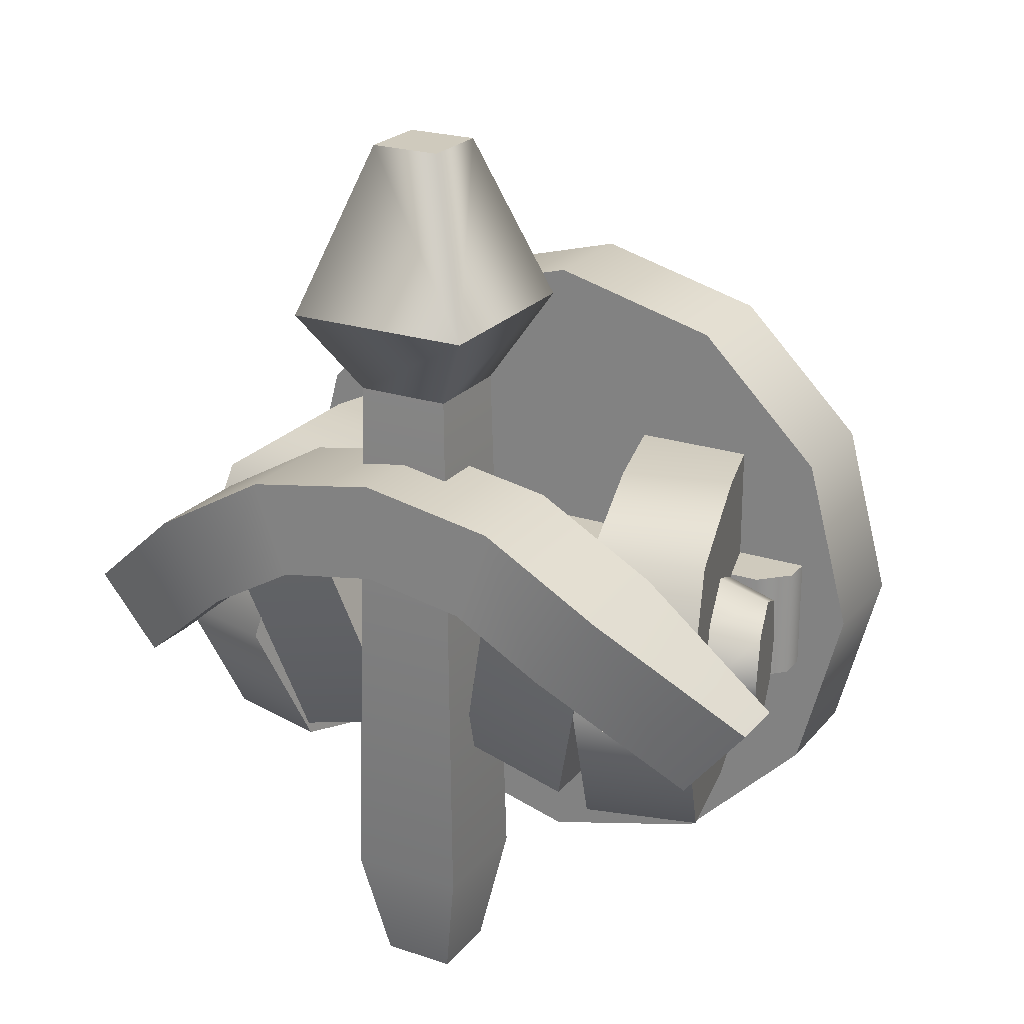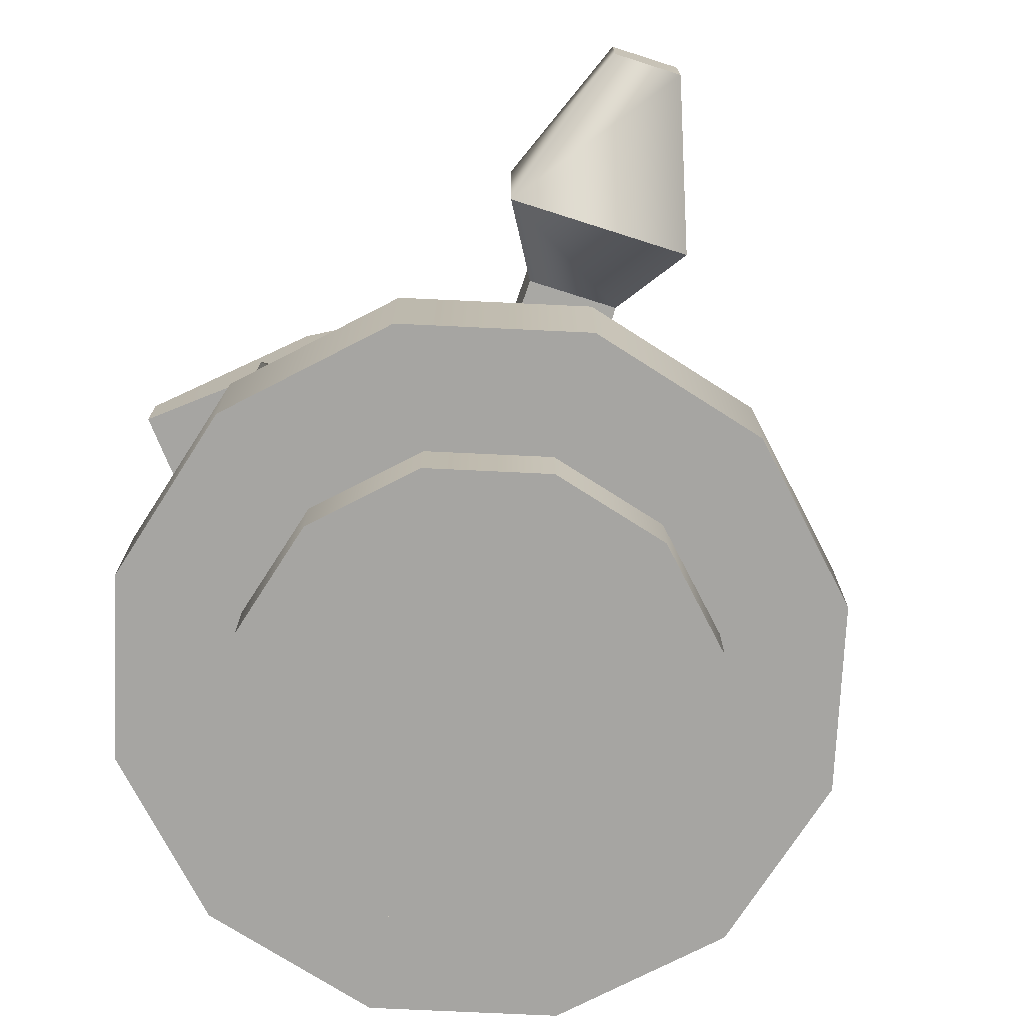
<metadata>
{"format":"obj","ext":"obj","renderer":"f3d","projection":"perspective","resolution":1024,"background":"white","views":[{"elev":23.0,"azim":-150.8,"up":"+Z"},{"elev":-73.8,"azim":-17.7,"up":"+Y"}]}
</metadata>
<code>
g weapon-ballista
v 0.3 0.05 0 1 1 1
v 0.2598 0.05 -0.15 1 1 1
v 0.2598 0.05 0.15 1 1 1
v 0.15 0.05 0.2598 1 1 1
v 0.1965 0.05 0 1 1 1
v 0.15 0.05 -0.2598 1 1 1
v 0.1702 0.05 0.09824 1 1 1
v 0.1702 0.05 -0.09824 1 1 1
v 0.09824 0.05 0.1702 1 1 1
v 0.09824 0.05 -0.1702 1 1 1
v 0 0.05 0.3 1 1 1
v 0 0.05 0.1965 1 1 1
v 0 0.05 -0.3 1 1 1
v 0 0.05 -0.1965 1 1 1
v -0.09824 0.05 -0.1702 1 1 1
v -0.15 0.05 -0.2598 1 1 1
v -0.1702 0.05 -0.09824 1 1 1
v -0.15 0.05 0.2598 1 1 1
v -0.09824 0.05 0.1702 1 1 1
v -0.1702 0.05 0.09824 1 1 1
v -0.2598 0.05 -0.15 1 1 1
v -0.2598 0.05 0.15 1 1 1
v -0.1965 0.05 0 1 1 1
v -0.3 0.05 0 1 1 1
v 0.3 0.15 0 1 1 1
v 0.2598 0.15 0.15 1 1 1
v 0.2598 0.15 -0.15 1 1 1
v 0.15 0.15 -0.2598 1 1 1
v 0.15 0.15 0.2598 1 1 1
v 0 0.15 -0.3 1 1 1
v 0 0.15 0.3 1 1 1
v -0.15 0.15 -0.2598 1 1 1
v -0.15 0.15 0.2598 1 1 1
v -0.2598 0.15 -0.15 1 1 1
v -0.2598 0.15 0.15 1 1 1
v -0.3 0.15 0 1 1 1
v 0.1965 0 0 1 1 1
v 0.1702 0 -0.09824 1 1 1
v 0.1702 0 0.09824 1 1 1
v 0.09824 0 0.1702 1 1 1
v 0.09824 0 -0.1702 1 1 1
v 0 0 -0.1965 1 1 1
v 0 0 0.1965 1 1 1
v -0.09824 0 0.1702 1 1 1
v -0.09824 0 -0.1702 1 1 1
v -0.1702 0 -0.09824 1 1 1
v -0.1702 0 0.09824 1 1 1
v -0.1965 0 0 1 1 1
v -0.1145 0.2466 -0.15 1 1 1
v -0.08863 0.15 -0.15 1 1 1
v -0.1501 0.3794 -0.125 1 1 1
v -0.08863 0.15 0.15 1 1 1
v -0.1663 0.4398 3.378e-15 1 1 1
v -0.1501 0.3794 0.125 1 1 1
v -0.1145 0.2466 0.15 1 1 1
v -0.1852 0.1241 -0.15 1 1 1
v -0.2111 0.2207 -0.15 1 1 1
v -0.1852 0.1241 0.15 1 1 1
v -0.2467 0.3535 -0.125 1 1 1
v -0.2629 0.4139 -7.89e-15 1 1 1
v -0.2467 0.3535 0.125 1 1 1
v -0.2111 0.2207 0.15 1 1 1
v 0.1145 0.2466 0.15 1 1 1
v 0.08863 0.15 0.15 1 1 1
v 0.1501 0.3794 0.125 1 1 1
v 0.08863 0.15 -0.15 1 1 1
v 0.1663 0.4398 1.255e-18 1 1 1
v 0.1501 0.3794 -0.125 1 1 1
v 0.1145 0.2466 -0.15 1 1 1
v 0.1852 0.1241 0.15 1 1 1
v 0.2111 0.2207 0.15 1 1 1
v 0.1852 0.1241 -0.15 1 1 1
v 0.2467 0.3535 0.125 1 1 1
v 0.2629 0.4139 -1.265e-15 1 1 1
v 0.2467 0.3535 -0.125 1 1 1
v 0.2111 0.2207 -0.15 1 1 1
v 0.2308 0.2 -0.05 1 1 1
v 0.2308 0.2 0.05 1 1 1
v -0.2308 0.2 -0.05 1 1 1
v -0.2308 0.2 0.05 1 1 1
v -0.2557 0.15 -0.05 1 1 1
v -0.2557 0.175 -0.05 1 1 1
v -0.2557 0.15 0.05 1 1 1
v -0.2557 0.175 0.05 1 1 1
v 0.2557 0.15 -0.05 1 1 1
v 0.2557 0.175 -0.05 1 1 1
v 0.2557 0.15 0.05 1 1 1
v 0.2557 0.175 0.05 1 1 1
v -0.2647 0.2516 -0.05625 1 1 1
v -0.275 0.2901 -0.03977 1 1 1
v -0.2544 0.2132 -0.03977 1 1 1
v -0.2501 0.1973 -1.304e-14 1 1 1
v -0.2792 0.306 -1.304e-14 1 1 1
v -0.2544 0.2132 0.03977 1 1 1
v -0.275 0.2901 0.03977 1 1 1
v -0.2647 0.2516 0.05625 1 1 1
v -0.2224 0.263 -0.075 1 1 1
v -0.2361 0.3142 -0.05303 1 1 1
v -0.2087 0.2117 0.05303 1 1 1
v -0.2224 0.263 0.075 1 1 1
v -0.203 0.1905 -7.876e-15 1 1 1
v -0.2087 0.2117 -0.05303 1 1 1
v -0.2418 0.3354 -7.876e-15 1 1 1
v -0.2361 0.3142 0.05303 1 1 1
v 0.2647 0.2516 0.05625 1 1 1
v 0.275 0.2901 0.03977 1 1 1
v 0.2544 0.2132 0.03977 1 1 1
v 0.2501 0.1973 -1.58e-15 1 1 1
v 0.2792 0.306 -1.58e-15 1 1 1
v 0.2544 0.2132 -0.03977 1 1 1
v 0.275 0.2901 -0.03977 1 1 1
v 0.2647 0.2516 -0.05625 1 1 1
v 0.2224 0.263 0.075 1 1 1
v 0.2361 0.3142 0.05303 1 1 1
v 0.2087 0.2117 -0.05303 1 1 1
v 0.2224 0.263 -0.075 1 1 1
v 0.203 0.1905 -5.408e-16 1 1 1
v 0.2087 0.2117 0.05303 1 1 1
v 0.2418 0.3354 -1.263e-15 1 1 1
v 0.2361 0.3142 -0.05303 1 1 1
f 3 2 1
f 2 3 4
f 2 4 5
f 5 6 2
f 5 4 7
f 6 5 8
f 7 4 9
f 6 8 10
f 9 4 11
f 9 11 12
f 6 10 13
f 13 10 14
f 13 14 15
f 13 15 16
f 16 15 17
f 12 11 18
f 12 18 19
f 19 18 20
f 16 17 21
f 20 18 22
f 21 17 23
f 20 22 23
f 21 23 22
f 21 22 24
f 1 2 3
f 4 3 2
f 5 4 2
f 2 6 5
f 7 4 5
f 8 5 6
f 9 4 7
f 10 8 6
f 11 4 9
f 12 11 9
f 13 10 6
f 14 10 13
f 15 14 13
f 16 15 13
f 17 15 16
f 18 11 12
f 19 18 12
f 20 18 19
f 21 17 16
f 22 18 20
f 23 17 21
f 23 22 20
f 22 23 21
f 24 22 21
f 27 26 25
f 26 27 28
f 26 28 29
f 29 28 30
f 29 30 31
f 31 30 32
f 31 32 33
f 33 32 34
f 33 34 35
f 35 34 36
f 25 26 27
f 28 27 26
f 29 28 26
f 30 28 29
f 31 30 29
f 32 30 31
f 33 32 31
f 34 32 33
f 35 34 33
f 36 34 35
f 29 3 26
f 3 29 4
f 26 3 29
f 4 29 3
f 29 11 4
f 11 29 31
f 4 11 29
f 31 29 11
f 31 18 11
f 18 31 33
f 11 18 31
f 33 31 18
f 18 35 22
f 35 18 33
f 22 35 18
f 33 18 35
f 22 36 24
f 36 22 35
f 24 36 22
f 35 22 36
f 24 34 21
f 34 24 36
f 21 34 24
f 36 24 34
f 34 16 21
f 16 34 32
f 21 16 34
f 32 34 16
f 32 13 16
f 13 32 30
f 16 13 32
f 30 32 13
f 30 6 13
f 6 30 28
f 13 6 30
f 28 30 6
f 27 6 28
f 6 27 2
f 28 6 27
f 2 27 6
f 25 2 27
f 2 25 1
f 27 2 25
f 1 25 2
f 26 1 25
f 1 26 3
f 25 1 26
f 3 26 1
f 39 38 37
f 38 39 40
f 38 40 41
f 41 40 42
f 42 40 43
f 42 43 44
f 42 44 45
f 45 44 46
f 46 44 47
f 46 47 48
f 37 38 39
f 40 39 38
f 41 40 38
f 42 40 41
f 43 40 42
f 44 43 42
f 45 44 42
f 46 44 45
f 47 44 46
f 48 47 46
f 7 37 5
f 37 7 39
f 5 37 7
f 39 7 37
f 9 39 7
f 39 9 40
f 7 39 9
f 40 9 39
f 9 43 40
f 43 9 12
f 40 43 9
f 12 9 43
f 12 44 43
f 44 12 19
f 43 44 12
f 19 12 44
f 44 20 47
f 20 44 19
f 47 20 44
f 19 44 20
f 47 23 48
f 23 47 20
f 48 23 47
f 20 47 23
f 48 17 46
f 17 48 23
f 46 17 48
f 23 48 17
f 17 45 46
f 45 17 15
f 46 45 17
f 15 17 45
f 15 42 45
f 42 15 14
f 45 42 15
f 14 15 42
f 14 41 42
f 41 14 10
f 42 41 14
f 10 14 41
f 8 41 10
f 41 8 38
f 10 41 8
f 38 8 41
f 5 38 8
f 38 5 37
f 8 38 5
f 37 5 38
f 51 50 49
f 50 51 52
f 52 51 53
f 52 53 54
f 52 54 55
f 49 50 51
f 52 51 50
f 53 51 52
f 54 53 52
f 55 54 52
f 58 57 56
f 57 58 59
f 59 58 60
f 60 58 61
f 61 58 62
f 56 57 58
f 59 58 57
f 60 58 59
f 61 58 60
f 62 58 61
f 65 64 63
f 64 65 66
f 66 65 67
f 66 67 68
f 66 68 69
f 63 64 65
f 66 65 64
f 67 65 66
f 68 67 66
f 69 68 66
f 72 71 70
f 71 72 73
f 73 72 74
f 74 72 75
f 75 72 76
f 70 71 72
f 73 72 71
f 74 72 73
f 75 72 74
f 76 72 75
f 79 78 77
f 78 79 80
f 77 78 79
f 80 79 78
f 83 82 81
f 82 83 84
f 81 82 83
f 84 83 82
f 82 85 81
f 85 82 86
f 86 82 79
f 86 79 77
f 81 85 82
f 86 82 85
f 79 82 86
f 77 79 86
f 86 87 85
f 87 86 88
f 85 87 86
f 88 86 87
f 88 83 87
f 83 88 84
f 84 88 78
f 84 78 80
f 87 83 88
f 84 88 83
f 78 88 84
f 80 78 84
f 78 86 77
f 86 78 88
f 77 86 78
f 88 78 86
f 84 79 82
f 79 84 80
f 82 79 84
f 80 84 79
f 57 50 56
f 50 57 49
f 56 50 57
f 49 57 50
f 55 58 52
f 58 55 62
f 52 58 55
f 62 55 58
f 54 62 55
f 62 54 61
f 55 62 54
f 61 54 62
f 59 49 57
f 49 59 51
f 57 49 59
f 51 59 49
f 60 51 59
f 51 60 53
f 59 51 60
f 53 60 51
f 53 61 54
f 61 53 60
f 54 61 53
f 60 53 61
f 71 64 70
f 64 71 63
f 70 64 71
f 63 71 64
f 69 72 66
f 72 69 76
f 66 72 69
f 76 69 72
f 68 76 69
f 76 68 75
f 69 76 68
f 75 68 76
f 73 63 71
f 63 73 65
f 71 63 73
f 65 73 63
f 74 65 73
f 65 74 67
f 73 65 74
f 67 74 65
f 67 75 68
f 75 67 74
f 68 75 67
f 74 67 75
f 91 90 89
f 90 91 92
f 90 92 93
f 93 92 94
f 93 94 95
f 95 94 96
f 89 90 91
f 92 91 90
f 93 92 90
f 94 92 93
f 95 94 93
f 96 94 95
f 90 97 89
f 97 90 98
f 89 97 90
f 98 90 97
f 100 94 99
f 94 100 96
f 99 94 100
f 96 100 94
f 94 101 99
f 101 94 92
f 99 101 94
f 92 94 101
f 92 102 101
f 102 92 91
f 101 102 92
f 91 92 102
f 90 103 98
f 103 90 93
f 98 103 90
f 93 90 103
f 91 97 102
f 97 91 89
f 102 97 91
f 89 91 97
f 103 95 104
f 95 103 93
f 104 95 103
f 93 103 95
f 104 96 100
f 96 104 95
f 100 96 104
f 95 104 96
f 107 106 105
f 106 107 108
f 106 108 109
f 109 108 110
f 109 110 111
f 111 110 112
f 105 106 107
f 108 107 106
f 109 108 106
f 110 108 109
f 111 110 109
f 112 110 111
f 105 114 113
f 114 105 106
f 113 114 105
f 106 105 114
f 116 110 115
f 110 116 112
f 115 110 116
f 112 116 110
f 110 117 115
f 117 110 108
f 115 117 110
f 108 110 117
f 108 118 117
f 118 108 107
f 117 118 108
f 107 108 118
f 114 109 119
f 109 114 106
f 119 109 114
f 106 114 109
f 107 113 118
f 113 107 105
f 118 113 107
f 105 107 113
f 119 111 120
f 111 119 109
f 120 111 119
f 109 119 111
f 120 112 116
f 112 120 111
f 116 112 120
f 111 120 112
g weapon-ballista
f 3 2 1
f 2 3 4
f 2 4 5
f 5 6 2
f 5 4 7
f 6 5 8
f 7 4 9
f 6 8 10
f 9 4 11
f 9 11 12
f 6 10 13
f 13 10 14
f 13 14 15
f 13 15 16
f 16 15 17
f 12 11 18
f 12 18 19
f 19 18 20
f 16 17 21
f 20 18 22
f 21 17 23
f 20 22 23
f 21 23 22
f 21 22 24
f 1 2 3
f 4 3 2
f 5 4 2
f 2 6 5
f 7 4 5
f 8 5 6
f 9 4 7
f 10 8 6
f 11 4 9
f 12 11 9
f 13 10 6
f 14 10 13
f 15 14 13
f 16 15 13
f 17 15 16
f 18 11 12
f 19 18 12
f 20 18 19
f 21 17 16
f 22 18 20
f 23 17 21
f 23 22 20
f 22 23 21
f 24 22 21
f 27 26 25
f 26 27 28
f 26 28 29
f 29 28 30
f 29 30 31
f 31 30 32
f 31 32 33
f 33 32 34
f 33 34 35
f 35 34 36
f 25 26 27
f 28 27 26
f 29 28 26
f 30 28 29
f 31 30 29
f 32 30 31
f 33 32 31
f 34 32 33
f 35 34 33
f 36 34 35
f 29 3 26
f 3 29 4
f 26 3 29
f 4 29 3
f 29 11 4
f 11 29 31
f 4 11 29
f 31 29 11
f 31 18 11
f 18 31 33
f 11 18 31
f 33 31 18
f 18 35 22
f 35 18 33
f 22 35 18
f 33 18 35
f 22 36 24
f 36 22 35
f 24 36 22
f 35 22 36
f 24 34 21
f 34 24 36
f 21 34 24
f 36 24 34
f 34 16 21
f 16 34 32
f 21 16 34
f 32 34 16
f 32 13 16
f 13 32 30
f 16 13 32
f 30 32 13
f 30 6 13
f 6 30 28
f 13 6 30
f 28 30 6
f 27 6 28
f 6 27 2
f 28 6 27
f 2 27 6
f 25 2 27
f 2 25 1
f 27 2 25
f 1 25 2
f 26 1 25
f 1 26 3
f 25 1 26
f 3 26 1
f 39 38 37
f 38 39 40
f 38 40 41
f 41 40 42
f 42 40 43
f 42 43 44
f 42 44 45
f 45 44 46
f 46 44 47
f 46 47 48
f 37 38 39
f 40 39 38
f 41 40 38
f 42 40 41
f 43 40 42
f 44 43 42
f 45 44 42
f 46 44 45
f 47 44 46
f 48 47 46
f 7 37 5
f 37 7 39
f 5 37 7
f 39 7 37
f 9 39 7
f 39 9 40
f 7 39 9
f 40 9 39
f 9 43 40
f 43 9 12
f 40 43 9
f 12 9 43
f 12 44 43
f 44 12 19
f 43 44 12
f 19 12 44
f 44 20 47
f 20 44 19
f 47 20 44
f 19 44 20
f 47 23 48
f 23 47 20
f 48 23 47
f 20 47 23
f 48 17 46
f 17 48 23
f 46 17 48
f 23 48 17
f 17 45 46
f 45 17 15
f 46 45 17
f 15 17 45
f 15 42 45
f 42 15 14
f 45 42 15
f 14 15 42
f 14 41 42
f 41 14 10
f 42 41 14
f 10 14 41
f 8 41 10
f 41 8 38
f 10 41 8
f 38 8 41
f 5 38 8
f 38 5 37
f 8 38 5
f 37 5 38
f 51 50 49
f 50 51 52
f 52 51 53
f 52 53 54
f 52 54 55
f 49 50 51
f 52 51 50
f 53 51 52
f 54 53 52
f 55 54 52
f 58 57 56
f 57 58 59
f 59 58 60
f 60 58 61
f 61 58 62
f 56 57 58
f 59 58 57
f 60 58 59
f 61 58 60
f 62 58 61
f 65 64 63
f 64 65 66
f 66 65 67
f 66 67 68
f 66 68 69
f 63 64 65
f 66 65 64
f 67 65 66
f 68 67 66
f 69 68 66
f 72 71 70
f 71 72 73
f 73 72 74
f 74 72 75
f 75 72 76
f 70 71 72
f 73 72 71
f 74 72 73
f 75 72 74
f 76 72 75
f 79 78 77
f 78 79 80
f 77 78 79
f 80 79 78
f 83 82 81
f 82 83 84
f 81 82 83
f 84 83 82
f 82 85 81
f 85 82 86
f 86 82 79
f 86 79 77
f 81 85 82
f 86 82 85
f 79 82 86
f 77 79 86
f 86 87 85
f 87 86 88
f 85 87 86
f 88 86 87
f 88 83 87
f 83 88 84
f 84 88 78
f 84 78 80
f 87 83 88
f 84 88 83
f 78 88 84
f 80 78 84
f 78 86 77
f 86 78 88
f 77 86 78
f 88 78 86
f 84 79 82
f 79 84 80
f 82 79 84
f 80 84 79
f 57 50 56
f 50 57 49
f 56 50 57
f 49 57 50
f 55 58 52
f 58 55 62
f 52 58 55
f 62 55 58
f 54 62 55
f 62 54 61
f 55 62 54
f 61 54 62
f 59 49 57
f 49 59 51
f 57 49 59
f 51 59 49
f 60 51 59
f 51 60 53
f 59 51 60
f 53 60 51
f 53 61 54
f 61 53 60
f 54 61 53
f 60 53 61
f 71 64 70
f 64 71 63
f 70 64 71
f 63 71 64
f 69 72 66
f 72 69 76
f 66 72 69
f 76 69 72
f 68 76 69
f 76 68 75
f 69 76 68
f 75 68 76
f 73 63 71
f 63 73 65
f 71 63 73
f 65 73 63
f 74 65 73
f 65 74 67
f 73 65 74
f 67 74 65
f 67 75 68
f 75 67 74
f 68 75 67
f 74 67 75
f 91 90 89
f 90 91 92
f 90 92 93
f 93 92 94
f 93 94 95
f 95 94 96
f 89 90 91
f 92 91 90
f 93 92 90
f 94 92 93
f 95 94 93
f 96 94 95
f 90 97 89
f 97 90 98
f 89 97 90
f 98 90 97
f 100 94 99
f 94 100 96
f 99 94 100
f 96 100 94
f 94 101 99
f 101 94 92
f 99 101 94
f 92 94 101
f 92 102 101
f 102 92 91
f 101 102 92
f 91 92 102
f 90 103 98
f 103 90 93
f 98 103 90
f 93 90 103
f 91 97 102
f 97 91 89
f 102 97 91
f 89 91 97
f 103 95 104
f 95 103 93
f 104 95 103
f 93 103 95
f 104 96 100
f 96 104 95
f 100 96 104
f 95 104 96
f 107 106 105
f 106 107 108
f 106 108 109
f 109 108 110
f 109 110 111
f 111 110 112
f 105 106 107
f 108 107 106
f 109 108 106
f 110 108 109
f 111 110 109
f 112 110 111
f 105 114 113
f 114 105 106
f 113 114 105
f 106 105 114
f 116 110 115
f 110 116 112
f 115 110 116
f 112 116 110
f 110 117 115
f 117 110 108
f 115 117 110
f 108 110 117
f 108 118 117
f 118 108 107
f 117 118 108
f 107 108 118
f 114 109 119
f 109 114 106
f 119 109 114
f 106 114 109
f 107 113 118
f 113 107 105
f 118 113 107
f 105 107 113
f 119 111 120
f 111 119 109
f 120 111 119
f 109 119 111
f 120 112 116
f 112 120 111
f 116 112 120
f 111 120 112
g arrow
v 0.1861 0.36 0.09455 1 1 1
v 0.1343 0.36 -0.09863 1 1 1
v 0.0895 0.36 0.1204 1 1 1
v 0.03773 0.36 -0.07275 1 1 1
v 0.03773 0.405 -0.07275 1 1 1
v 0.1343 0.405 -0.09863 1 1 1
v 0.1861 0.45 0.09455 1 1 1
v 0.0895 0.45 0.1204 1 1 1
v -0.0895 0.36 0.1204 1 1 1
v -0.03773 0.36 -0.07275 1 1 1
v -0.1861 0.36 0.09455 1 1 1
v -0.1343 0.36 -0.09863 1 1 1
v -0.1343 0.405 -0.09863 1 1 1
v -0.03773 0.405 -0.07275 1 1 1
v -0.0895 0.45 0.1204 1 1 1
v -0.1861 0.45 0.09455 1 1 1
v 0.03 0.37 0.4776 1 1 1
v -0.03 0.37 0.4776 1 1 1
v 0.03 0.43 0.4776 1 1 1
v -0.03 0.43 0.4776 1 1 1
v -0.08 0.32 0.3368 1 1 1
v -0.08 0.48 0.3368 1 1 1
v 0.08 0.32 0.3368 1 1 1
v 0.08 0.48 0.3368 1 1 1
v 0.04 0.36 0.2664 1 1 1
v -0.04 0.36 0.2664 1 1 1
v -0.04 0.44 0.2664 1 1 1
v 0.04 0.44 0.2664 1 1 1
v 0.3313 0.45 0.03023 1 1 1
v 0.2159 0.5 0.126 1 1 1
v 0.2774 0.45 -0.03483 1 1 1
v 0.1619 0.5 0.0609 1 1 1
v 0.3313 0.4 0.03023 1 1 1
v 0.2159 0.4 0.126 1 1 1
v -0.1619 0.5 0.0609 1 1 1
v -0.2159 0.5 0.126 1 1 1
v -0.2774 0.45 -0.03483 1 1 1
v -0.3313 0.45 0.03023 1 1 1
v 0.2774 0.4 -0.03483 1 1 1
v 0.1619 0.4 0.0609 1 1 1
v 0.1147 0.4 0.1837 1 1 1
v 0.08606 0.4 0.1042 1 1 1
v 3.61e-15 0.4 0.2038 1 1 1
v 3.61e-15 0.4 0.1193 1 1 1
v -0.1147 0.4 0.1837 1 1 1
v -0.08606 0.4 0.1042 1 1 1
v -0.1619 0.4 0.0609 1 1 1
v -0.2159 0.4 0.126 1 1 1
v -0.2774 0.4 -0.03483 1 1 1
v -0.3313 0.4 0.03023 1 1 1
v -0.08606 0.5 0.1042 1 1 1
v 3.61e-15 0.5 0.2038 1 1 1
v -0.1147 0.5 0.1837 1 1 1
v 0.1147 0.5 0.1837 1 1 1
v 0.08606 0.5 0.1042 1 1 1
v 3.61e-15 0.5 0.1193 1 1 1
v -0.03125 0.3688 -0.3 1 1 1
v 0.03125 0.3688 -0.3 1 1 1
v -0.03125 0.4313 -0.3 1 1 1
v 0.03125 0.4313 -0.3 1 1 1
v -0.05 0.35 -0.2 1 1 1
v -0.05 0.45 -0.2 1 1 1
v 0.05 0.45 -0.2 1 1 1
v 0.05 0.35 -0.2 1 1 1
f 123 122 121
f 122 123 124
f 121 122 123
f 124 123 122
f 125 122 124
f 122 125 126
f 124 122 125
f 126 125 122
f 127 123 121
f 123 127 128
f 121 123 127
f 128 127 123
f 123 125 124
f 125 123 128
f 124 125 123
f 128 123 125
f 127 122 126
f 122 127 121
f 126 122 127
f 121 127 122
f 125 127 126
f 127 125 128
f 126 127 125
f 128 125 127
f 131 130 129
f 130 131 132
f 129 130 131
f 132 131 130
f 133 130 132
f 130 133 134
f 132 130 133
f 134 133 130
f 135 131 129
f 131 135 136
f 129 131 135
f 136 135 131
f 131 133 132
f 133 131 136
f 132 133 131
f 136 131 133
f 135 130 134
f 130 135 129
f 134 130 135
f 129 135 130
f 133 135 134
f 135 133 136
f 134 135 133
f 136 133 135
f 139 138 137
f 138 139 140
f 137 138 139
f 140 139 138
f 138 142 141
f 142 138 140
f 141 142 138
f 140 138 142
f 137 141 143
f 141 137 138
f 143 141 137
f 138 137 141
f 142 139 144
f 139 142 140
f 144 139 142
f 140 142 139
f 139 143 144
f 143 139 137
f 144 143 139
f 137 139 143
f 141 145 143
f 145 141 146
f 143 145 141
f 146 141 145
f 141 147 146
f 147 141 142
f 146 147 141
f 142 141 147
f 148 142 144
f 142 148 147
f 144 142 148
f 147 148 142
f 144 145 148
f 145 144 143
f 148 145 144
f 143 144 145
f 151 150 149
f 150 151 152
f 149 150 151
f 152 151 150
f 149 154 153
f 154 149 150
f 153 154 149
f 150 149 154
f 157 156 155
f 156 157 158
f 155 156 157
f 158 157 156
f 154 159 153
f 159 154 160
f 160 154 161
f 160 161 162
f 162 161 163
f 162 163 164
f 164 163 165
f 164 165 166
f 166 165 167
f 167 165 168
f 167 168 169
f 169 168 170
f 153 159 154
f 160 154 159
f 161 154 160
f 162 161 160
f 163 161 162
f 164 163 162
f 165 163 164
f 166 165 164
f 167 165 166
f 168 165 167
f 169 168 167
f 170 168 169
f 155 166 167
f 166 155 171
f 167 166 155
f 171 155 166
f 151 153 159
f 153 151 149
f 159 153 151
f 149 151 153
f 172 165 163
f 165 172 173
f 163 165 172
f 173 172 165
f 150 161 154
f 161 150 174
f 154 161 150
f 174 150 161
f 175 160 162
f 160 175 152
f 162 160 175
f 152 175 160
f 152 174 150
f 174 152 175
f 174 175 172
f 172 175 176
f 172 176 171
f 172 171 173
f 173 171 155
f 173 155 156
f 150 174 152
f 175 152 174
f 172 175 174
f 176 175 172
f 171 176 172
f 173 171 172
f 155 171 173
f 156 155 173
f 174 163 161
f 163 174 172
f 161 163 174
f 172 174 163
f 156 170 168
f 170 156 158
f 168 170 156
f 158 156 170
f 152 159 160
f 159 152 151
f 160 159 152
f 151 152 159
f 171 164 166
f 164 171 176
f 166 164 171
f 176 171 164
f 170 157 169
f 157 170 158
f 169 157 170
f 158 170 157
f 176 162 164
f 162 176 175
f 164 162 176
f 175 176 162
f 173 168 165
f 168 173 156
f 165 168 173
f 156 173 168
f 157 167 169
f 167 157 155
f 169 167 157
f 155 157 167
f 179 178 177
f 178 179 180
f 177 178 179
f 180 179 178
f 181 179 177
f 179 181 182
f 177 179 181
f 182 181 179
f 183 178 180
f 178 183 184
f 180 178 183
f 184 183 178
f 180 182 183
f 182 180 179
f 183 182 180
f 179 180 182
f 181 178 184
f 178 181 177
f 184 178 181
f 177 181 178
f 148 184 183
f 184 148 145
f 183 184 148
f 145 148 184
f 145 181 184
f 181 145 146
f 184 181 145
f 146 145 181
f 182 148 183
f 148 182 147
f 183 148 182
f 147 182 148
f 146 182 181
f 182 146 147
f 181 182 146
f 147 146 182

</code>
